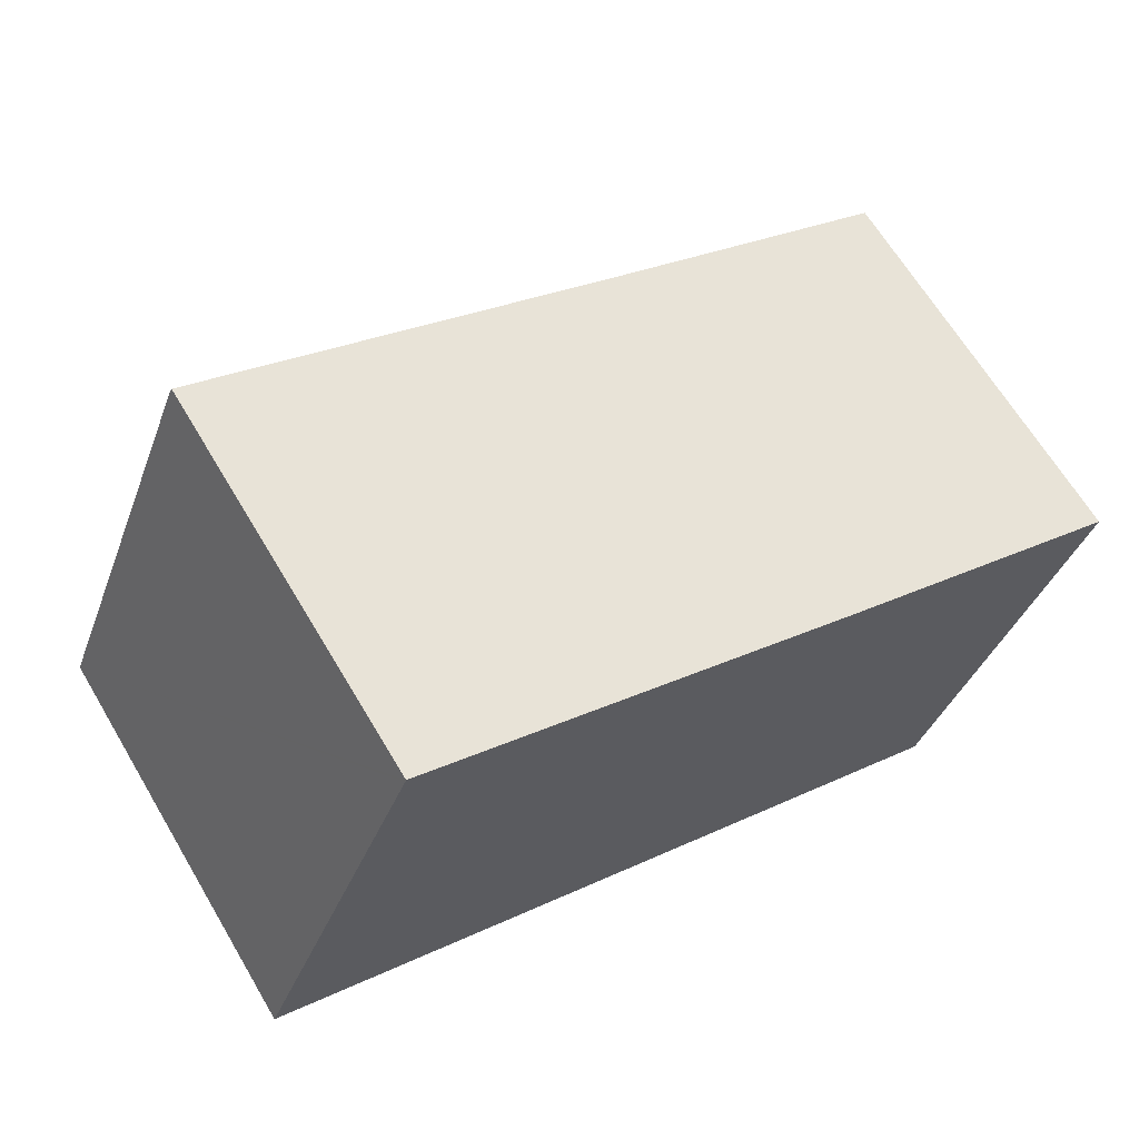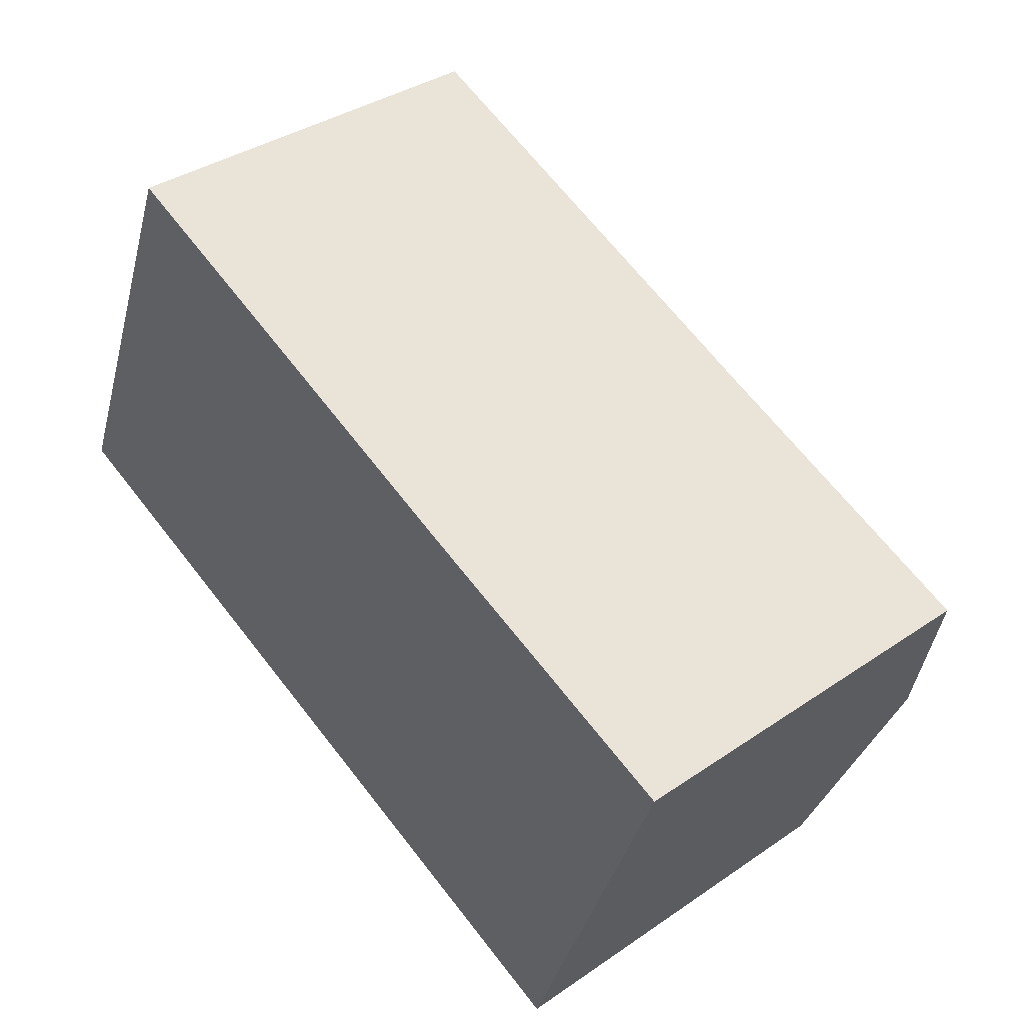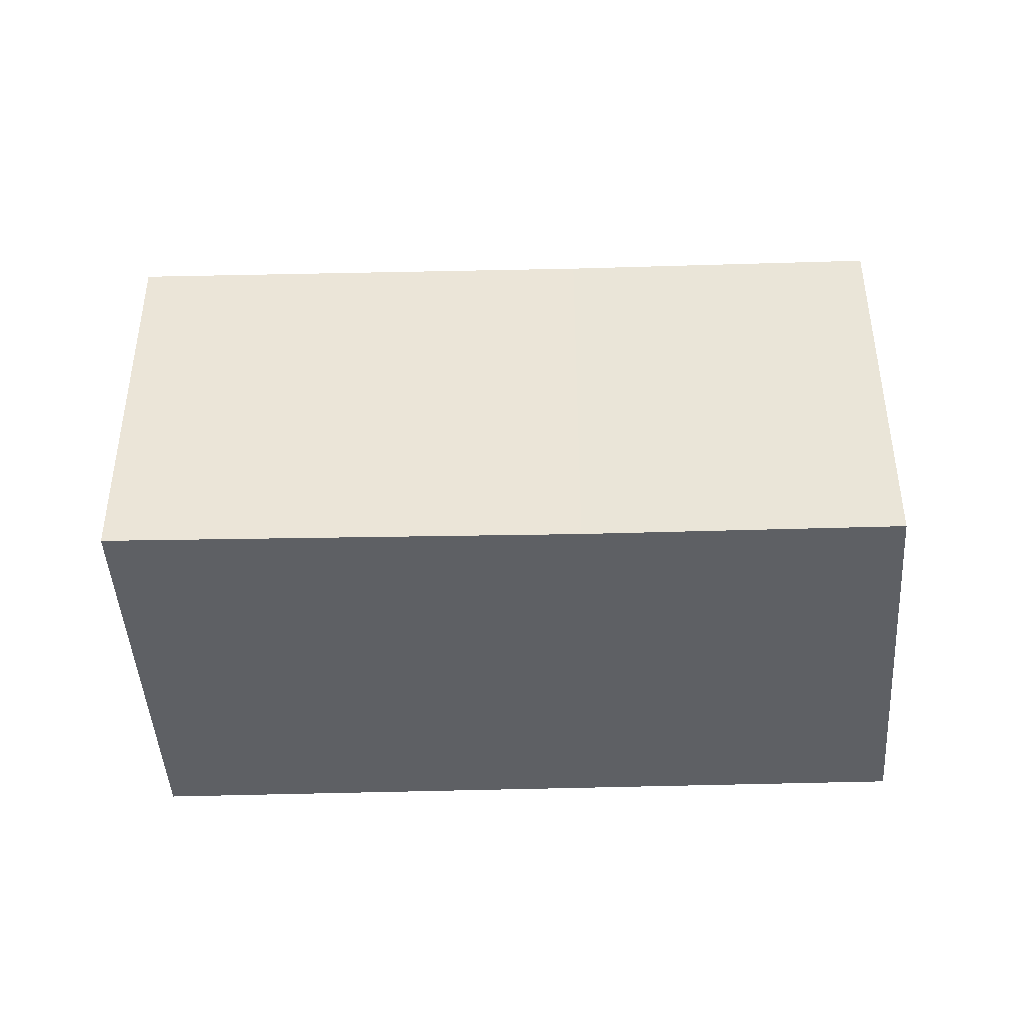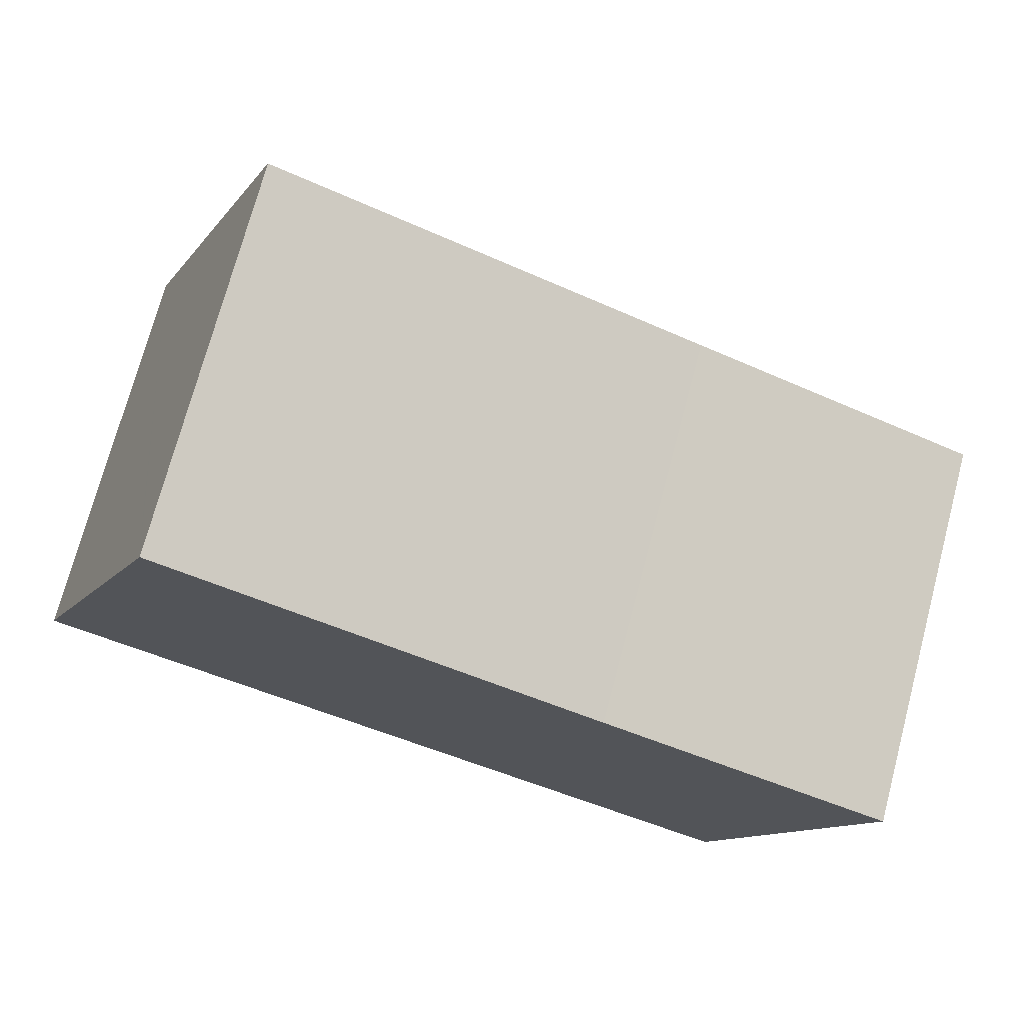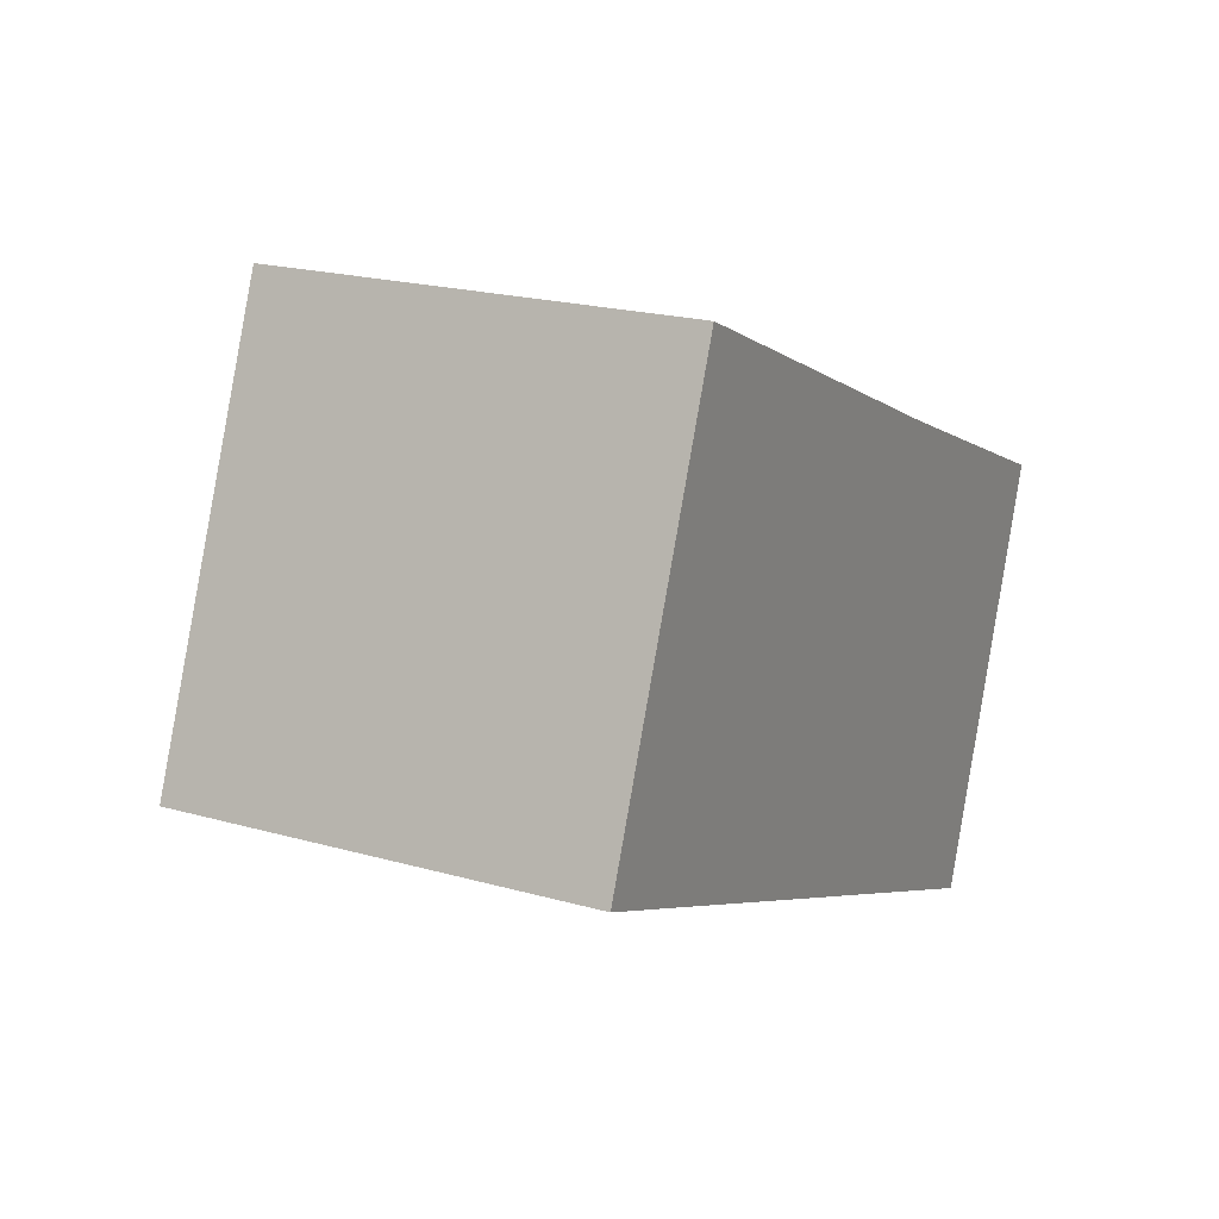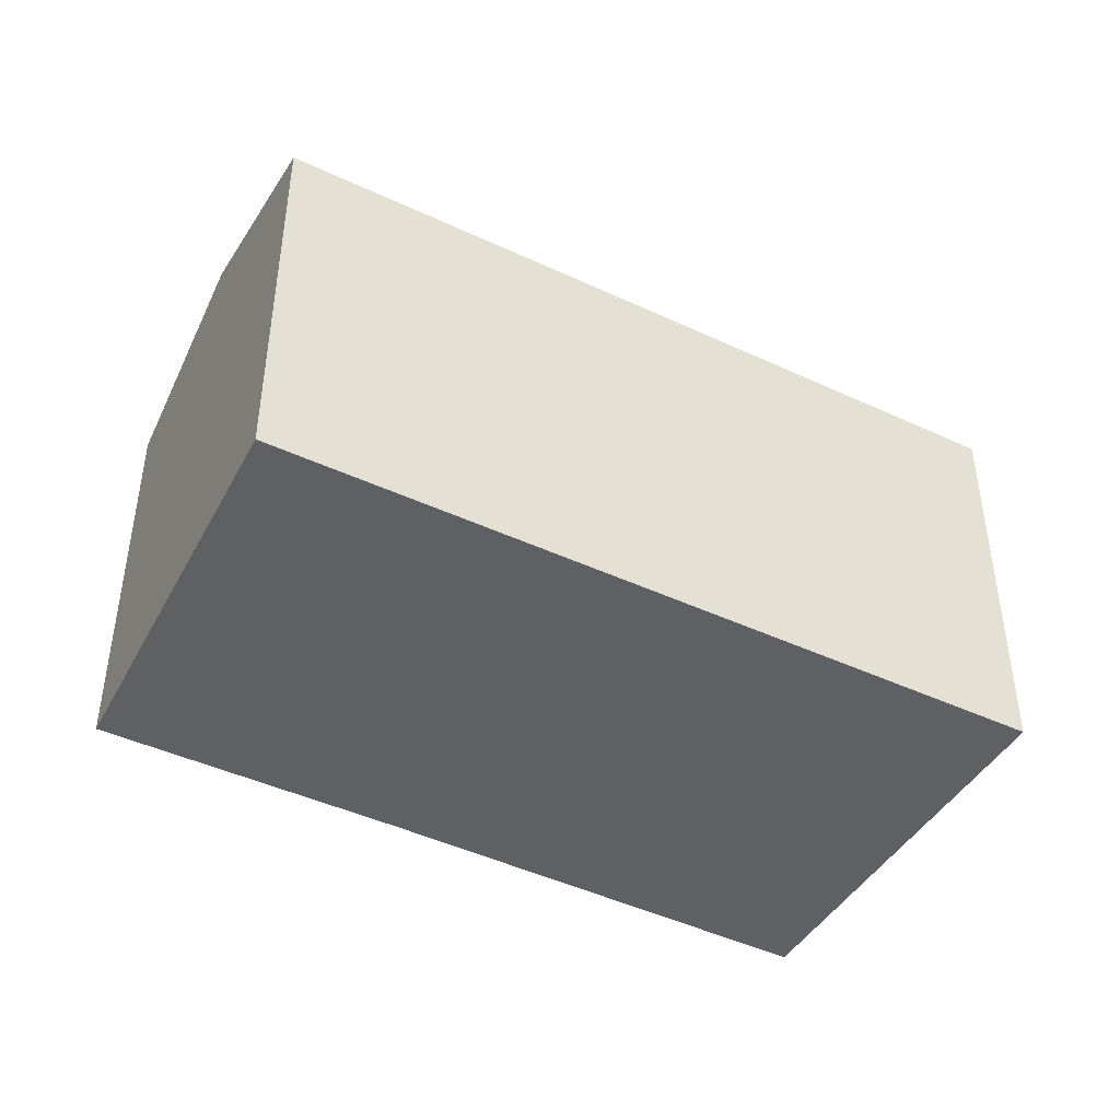
<metadata>
{"format":"obj","ext":"obj","renderer":"f3d","projection":"perspective","resolution":1024,"background":"white","views":[{"elev":65.3,"azim":-30.7,"up":"+Z"},{"elev":36.5,"azim":48.3,"up":"+Z"},{"elev":-43.0,"azim":24.8,"up":"+Y"},{"elev":73.2,"azim":14.9,"up":"+Z"},{"elev":20.6,"azim":-62.8,"up":"+Z"},{"elev":-44.0,"azim":174.0,"up":"+Y"}]}
</metadata>
<code>
v  11.6 6.522 -1.543
v  12.37 5.677 1.375
v  12.65 5.677 1.259
v  8.48 5.677 3.004
v  3.968 6.522 1.65
v  2.316 5.648 5.695
v  2.301 5.659 5.658
v  10.48 5.659 -4.384
v  11.19 6.193 -2.635
v  10.53 5.659 -4.405
v  0 5.659 3.465e-16
v  2.316 -3.487e-16 5.695
v  2.301 -3.465e-16 5.658
v  0 0 0
v  8.48 -1.839e-16 3.004
v  12.37 -8.419e-17 1.375
v  12.65 -7.709e-17 1.259
v  11.6 9.448e-17 -1.543
v  10.53 2.697e-16 -4.405
v  11.19 1.613e-16 -2.635
v  10.48 2.684e-16 -4.384
g defaultobject
f 1 2 3
f 2 1 4
f 4 1 5
f 4 5 6
f 6 5 7
f 8 9 10
f 9 8 11
f 9 11 1
f 1 11 5
f 5 11 7
f 7 12 6
f 12 7 11
f 12 11 13
f 13 11 14
f 12 4 6
f 4 12 15
f 4 15 2
f 2 15 16
f 2 16 3
f 3 16 17
f 17 1 3
f 1 17 9
f 9 17 10
f 10 17 18
f 10 18 19
f 19 18 20
f 19 8 10
f 8 19 11
f 11 19 14
f 14 19 21
f 20 21 19
f 21 20 14
f 14 20 18
f 14 18 17
f 14 17 16
f 14 16 15
f 14 15 13
f 13 15 12

</code>
